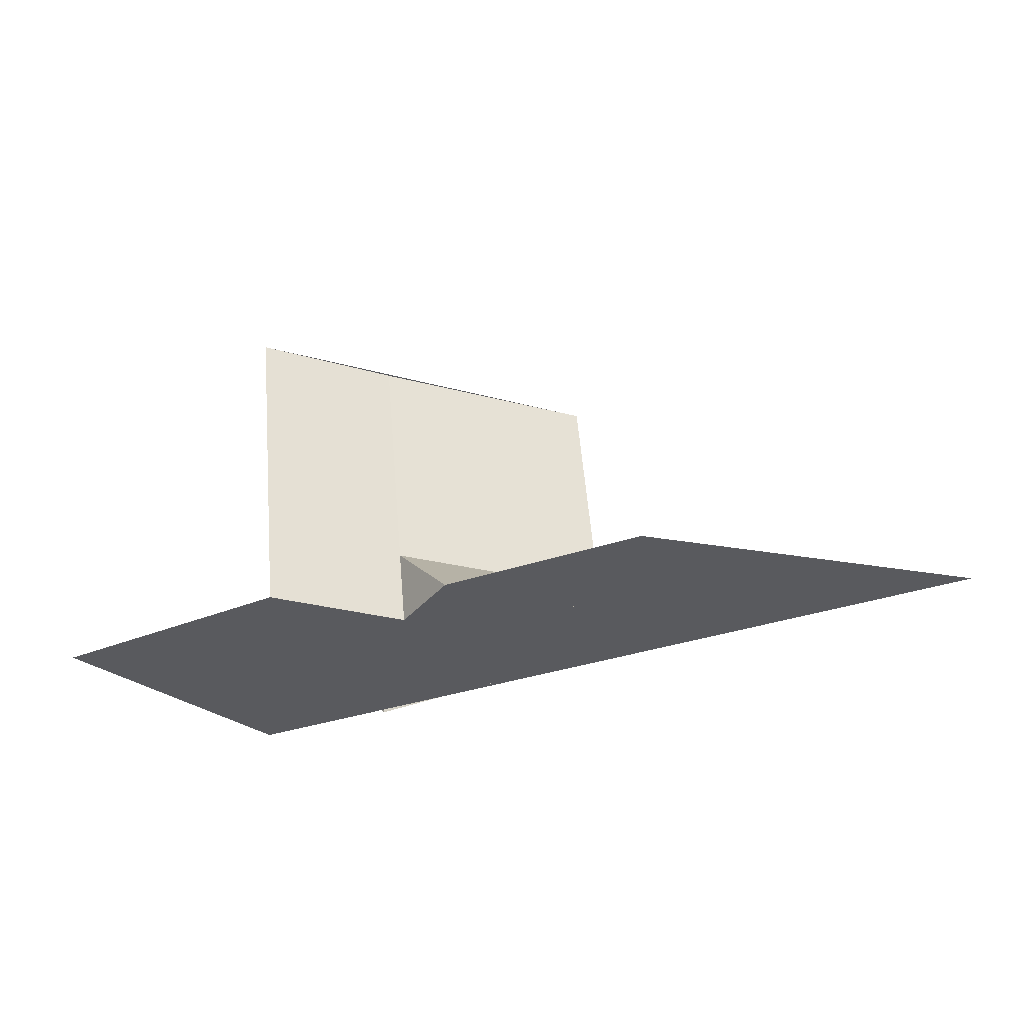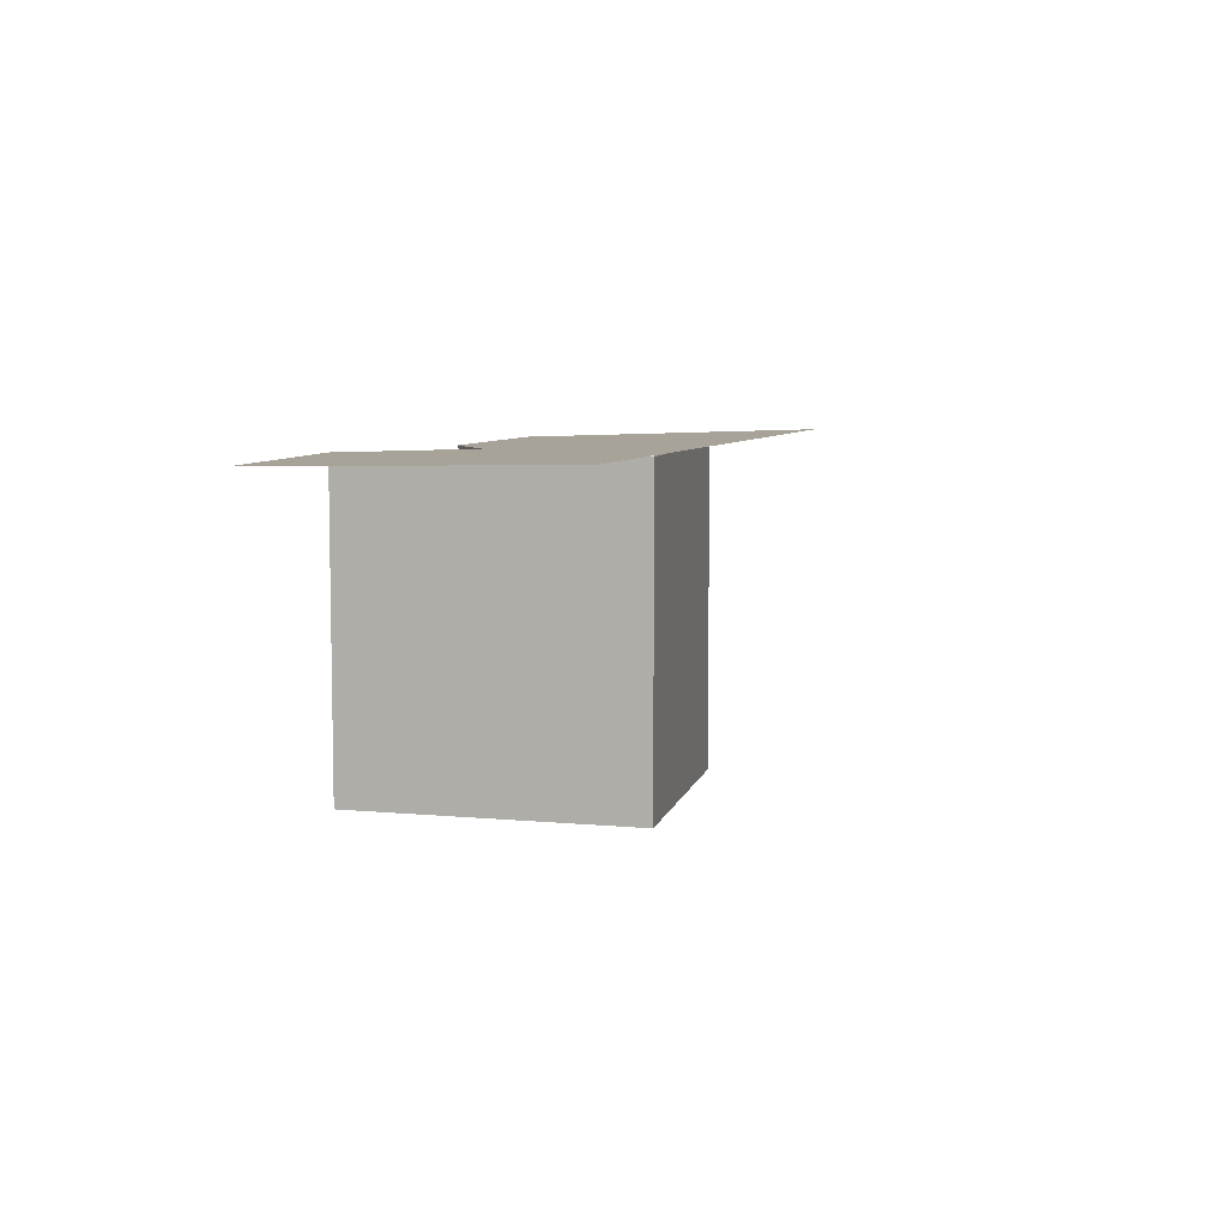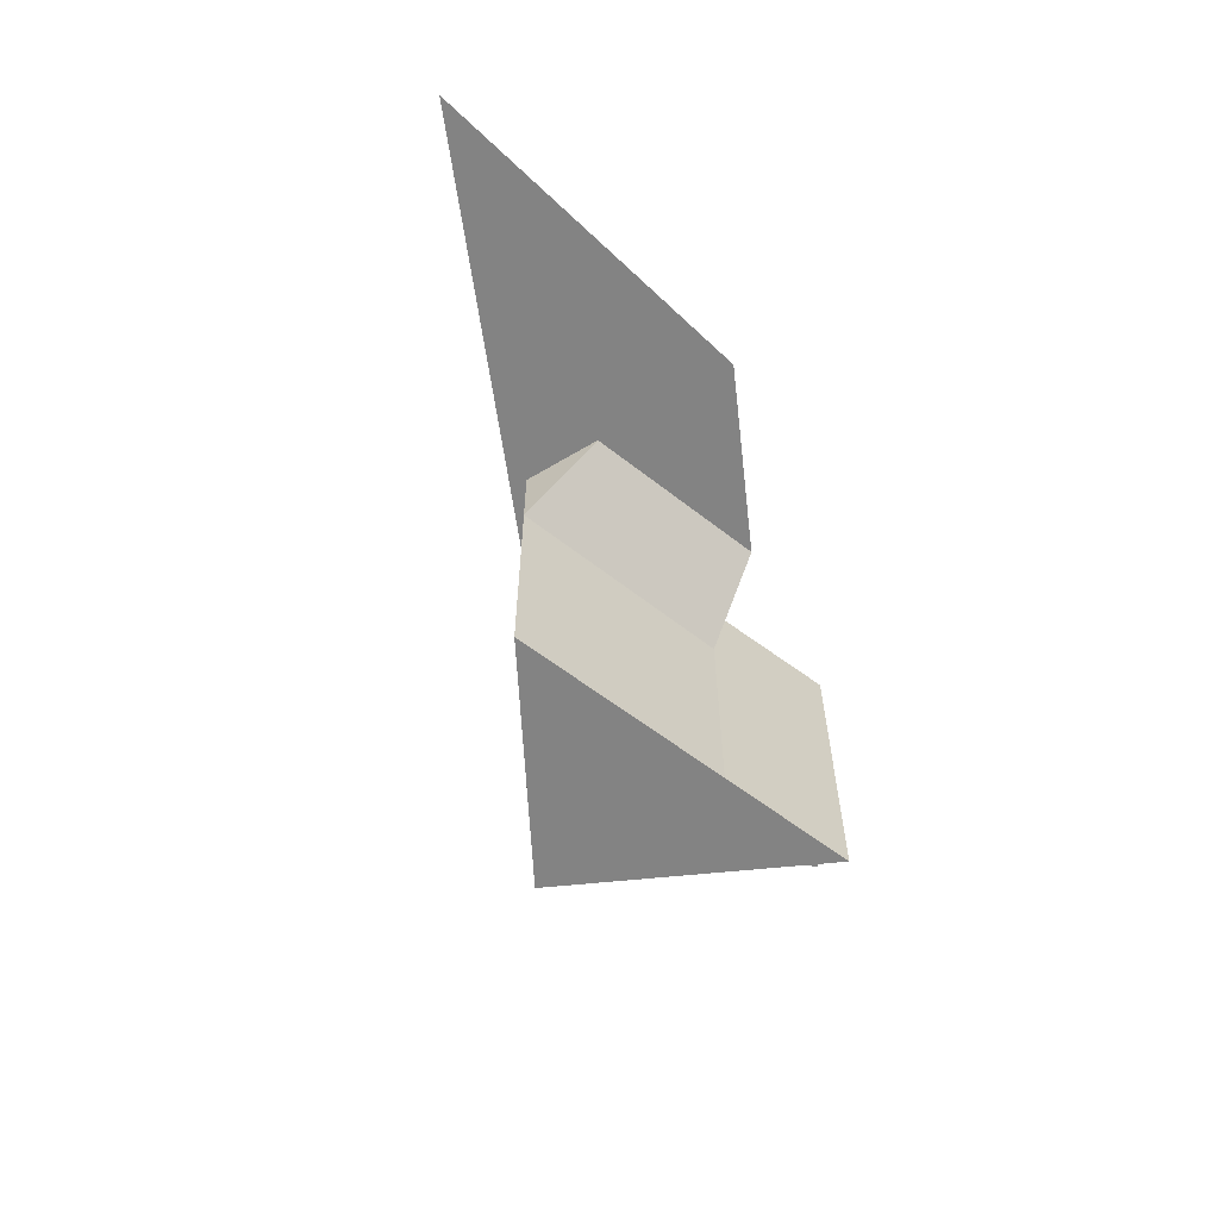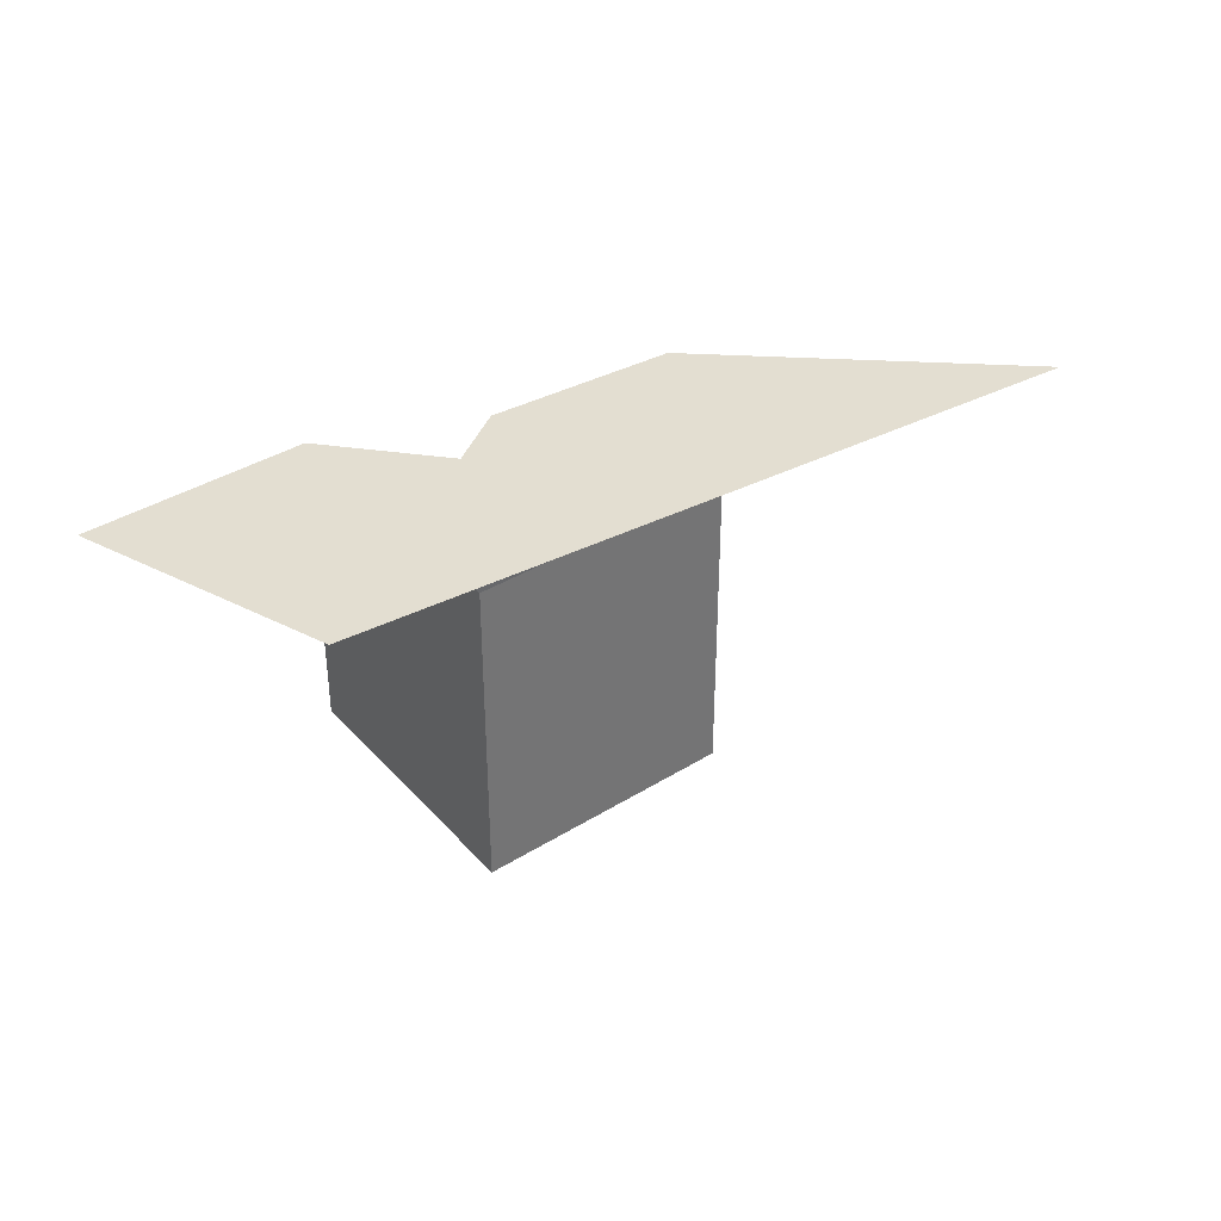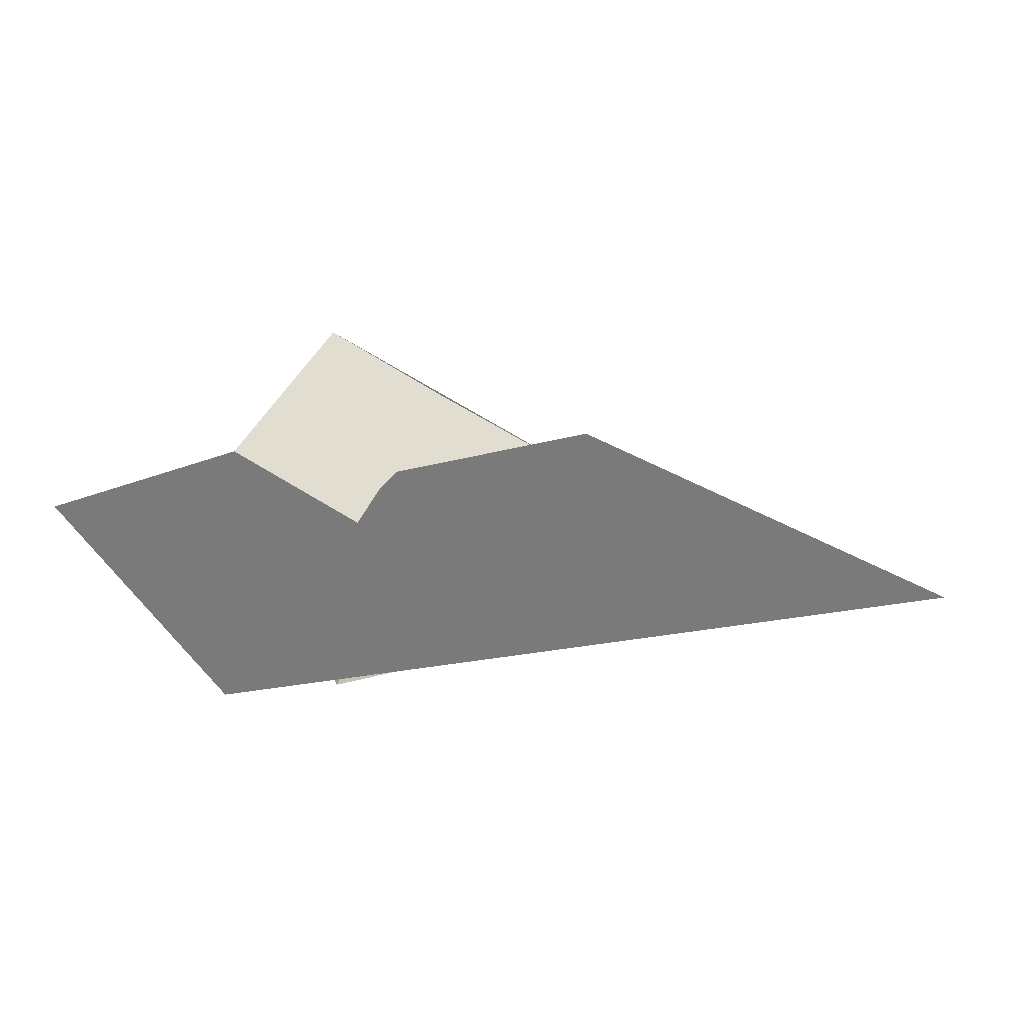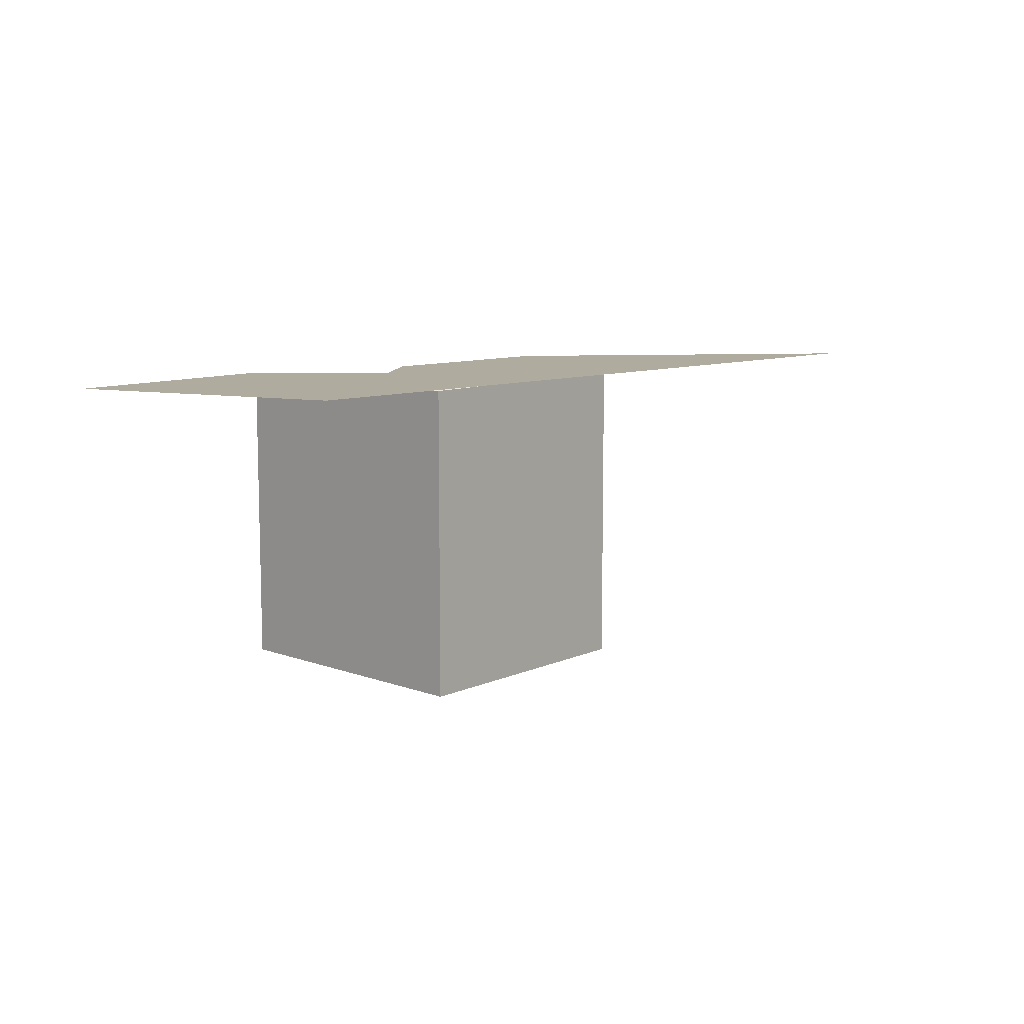
<metadata>
{"format":"obj","ext":"obj","renderer":"f3d","projection":"perspective","resolution":1024,"background":"white","views":[{"elev":57.5,"azim":175.1,"up":"+Z"},{"elev":6.9,"azim":125.1,"up":"+Y"},{"elev":-61.0,"azim":-64.4,"up":"+Y"},{"elev":36.2,"azim":163.6,"up":"+Y"},{"elev":29.1,"azim":-166.0,"up":"+Z"},{"elev":9.6,"azim":153.5,"up":"+Y"}]}
</metadata>
<code>
v -11.31 0 -98.71
v 137.8 0 -26.73
v -27.76 3.1e-05 64.78
v 160.4 0 -170.7
v 228.3 0 19.54
v -11.31 -218.3 -98.71
v 137.8 -218.3 -26.73
v 160.4 -218.3 -170.7
v 228.3 -218.3 19.54
v -17.08 1.1e-05 -41.36
v 107 1.1e-05 18.53
v 137.8 -54.16 -26.73
v -11.31 -54.16 -98.71
v 252.4 -4.2e-05 -195.1
v -274.8 3.1e-05 -27.84
v 376.6 -2.6e-05 -45.42
f 5 4 8 9
f 6 7 9 8
f 13 10 11 12
f 10 13 1
f 11 2 12
f 13 12 7 6
f 12 2 5 9 7
f 4 1 13 6 8
f 3 15 14 11 10
f 14 16 5 2 11

</code>
